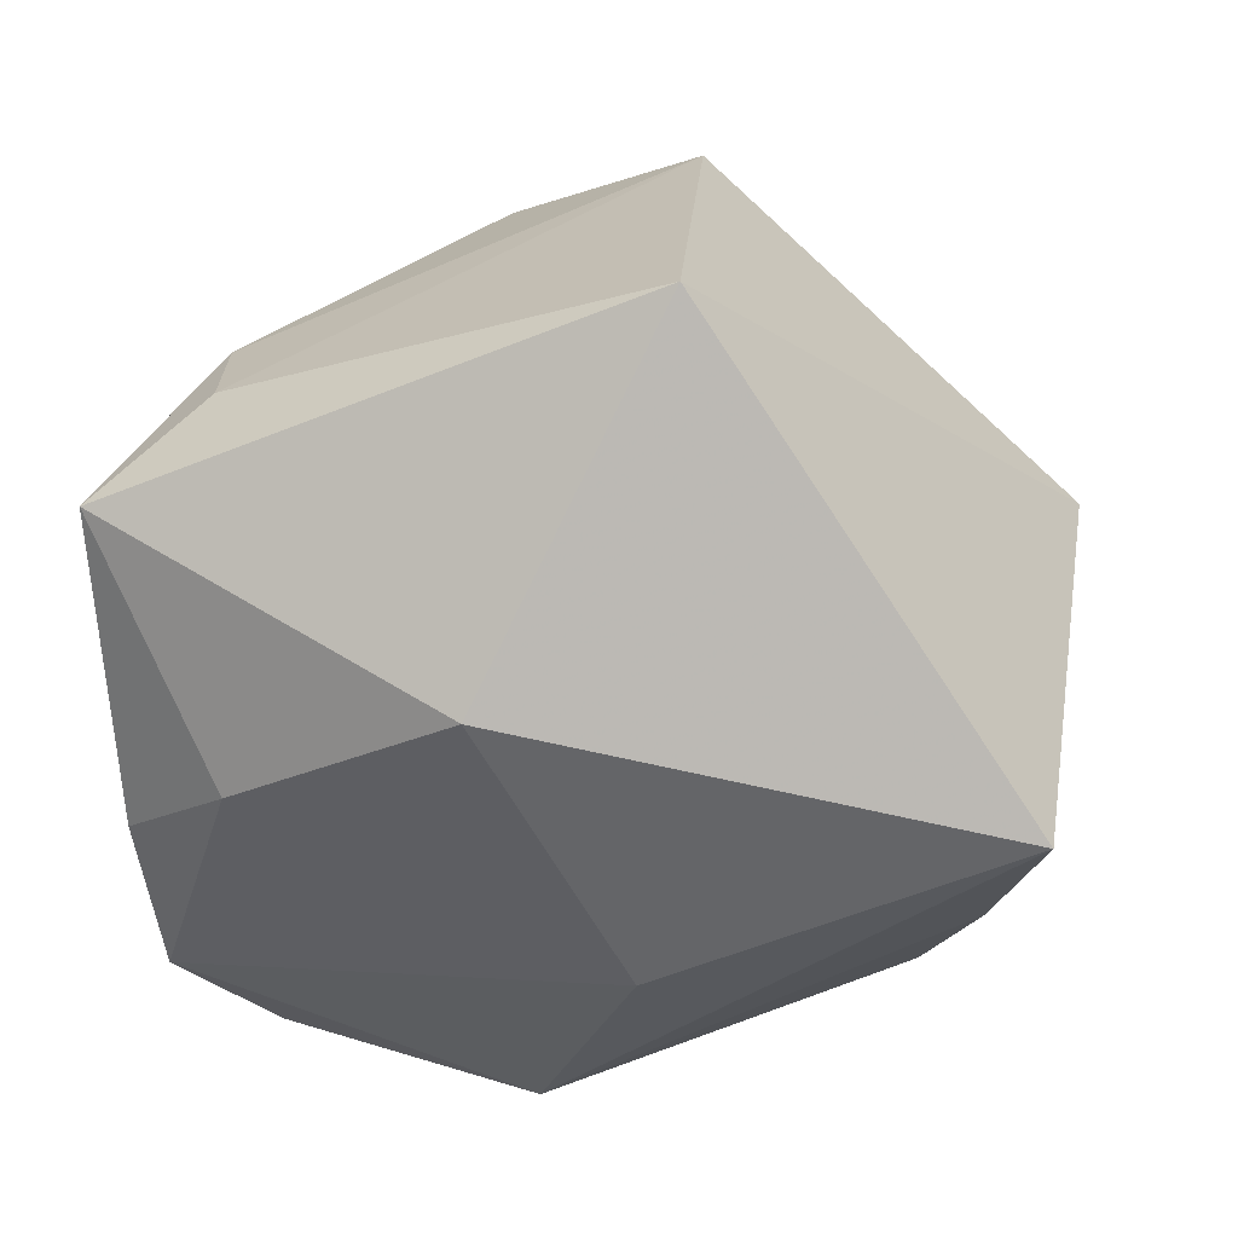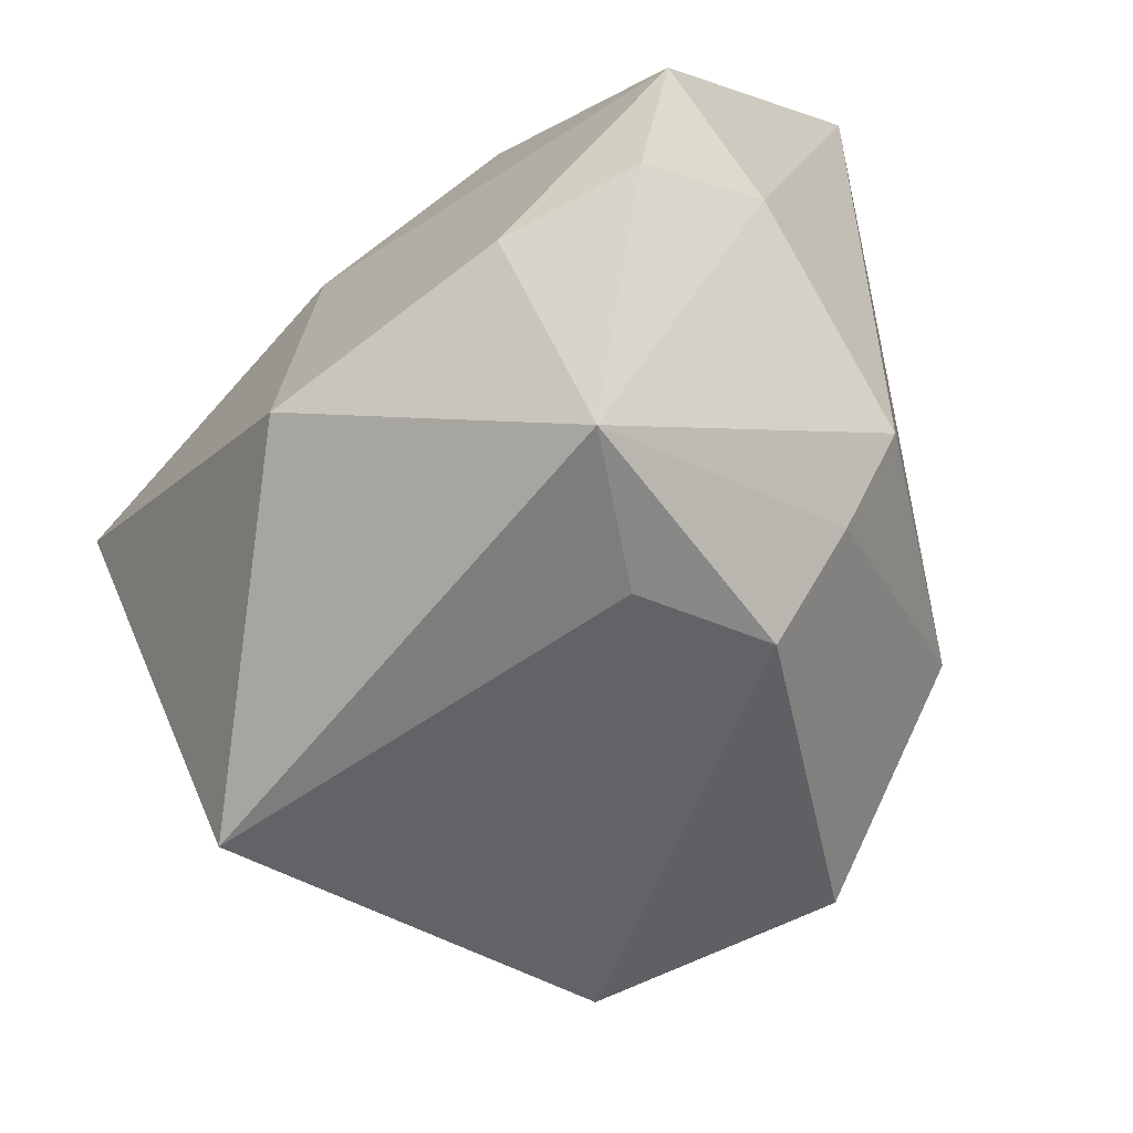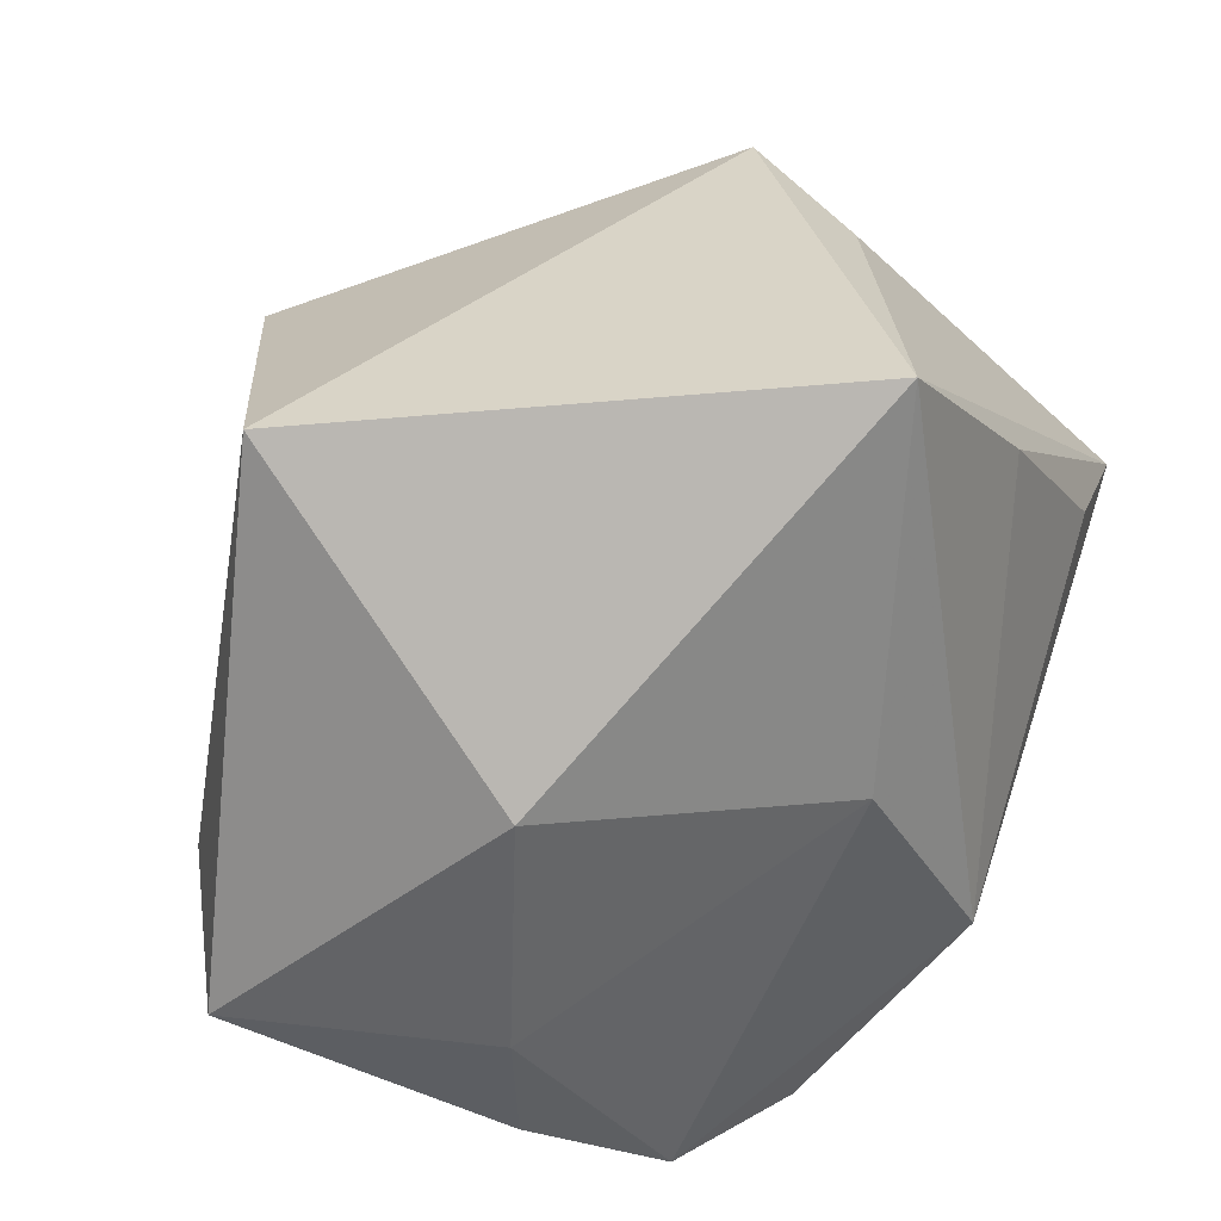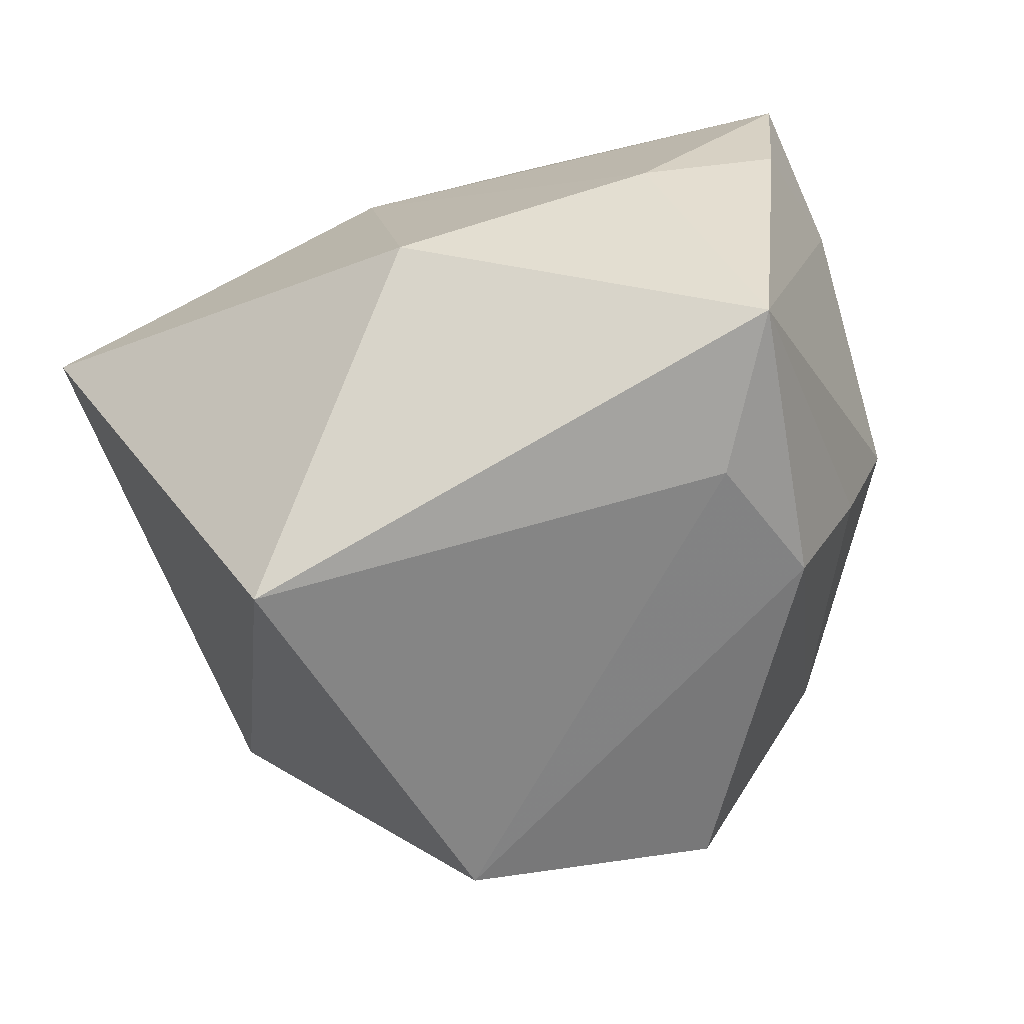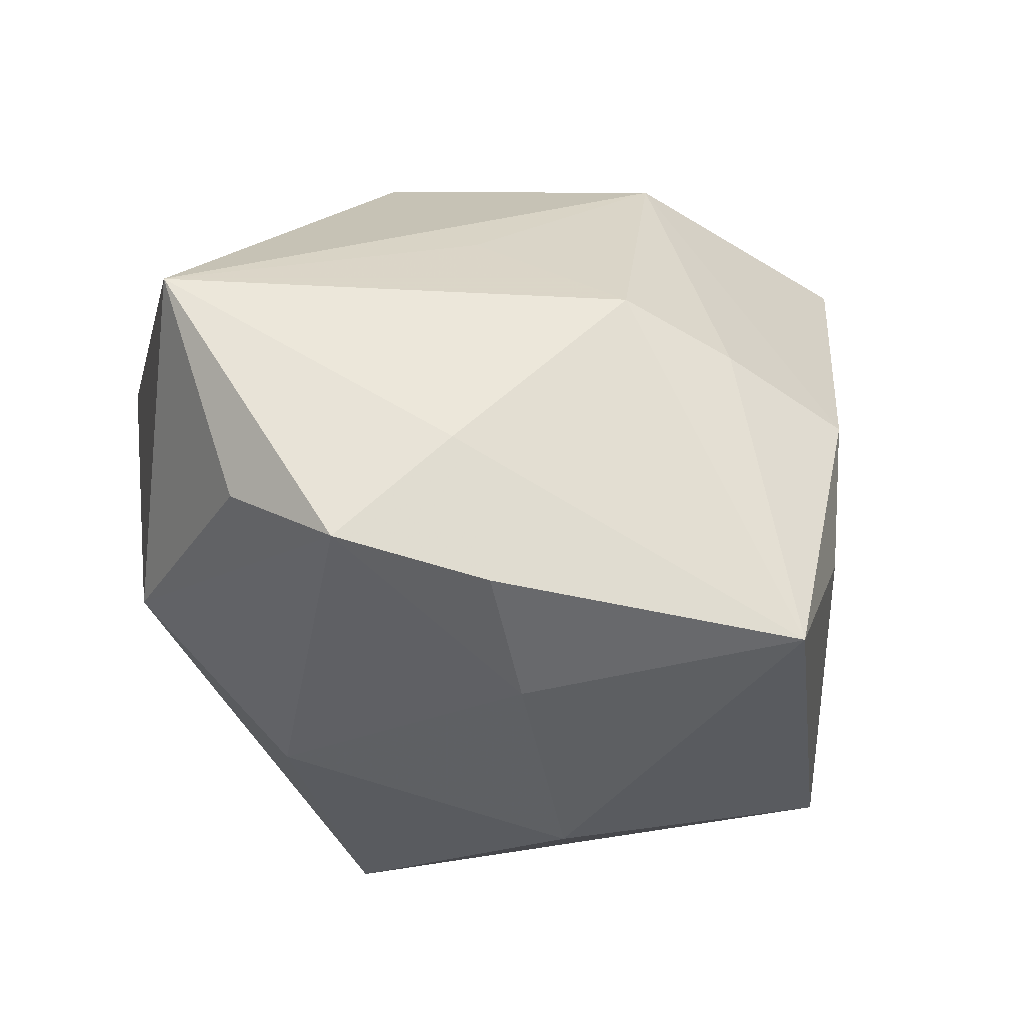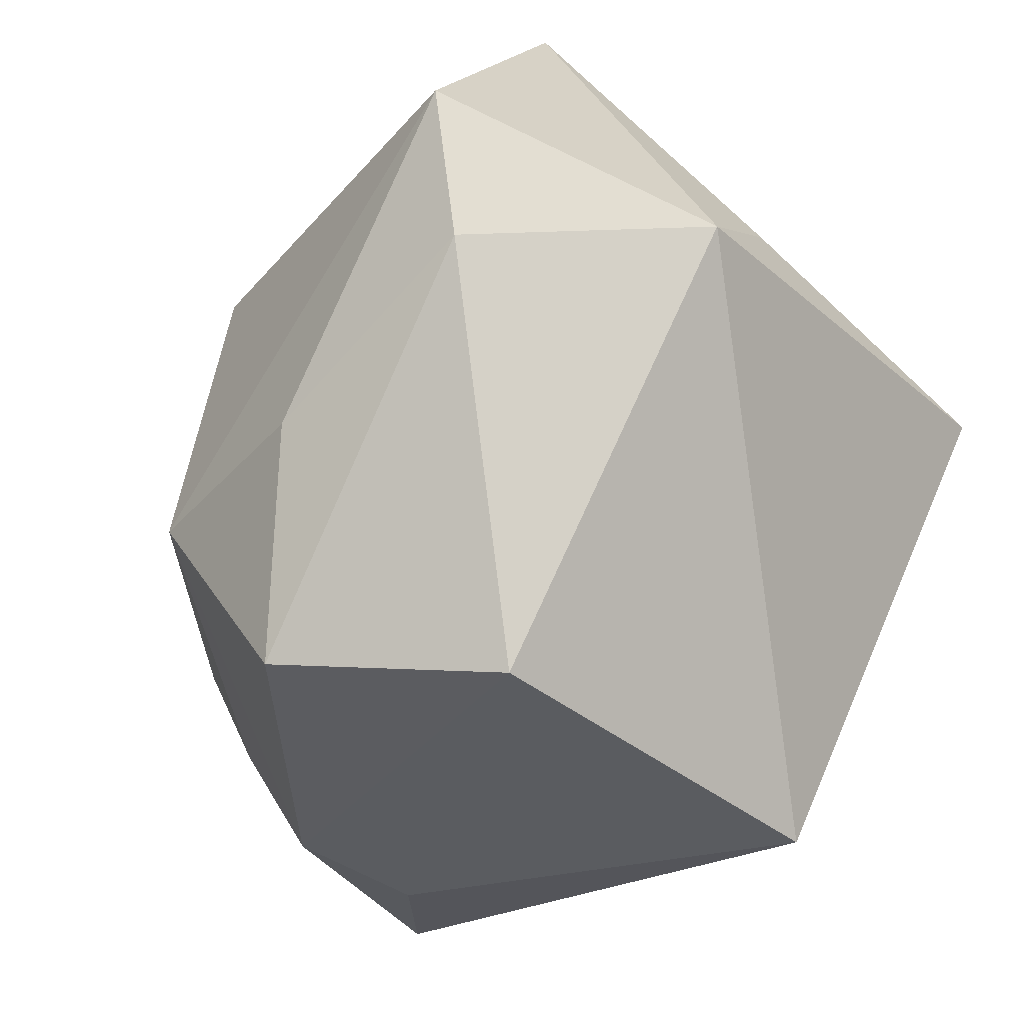
<metadata>
{"format":"obj","ext":"obj","renderer":"f3d","projection":"perspective","resolution":1024,"background":"white","views":[{"elev":-73.9,"azim":4.5,"up":"+Z"},{"elev":-34.4,"azim":-119.1,"up":"+Y"},{"elev":-78.0,"azim":66.0,"up":"+Z"},{"elev":-48.2,"azim":-145.4,"up":"+Y"},{"elev":-13.2,"azim":-101.0,"up":"+Z"},{"elev":-50.2,"azim":50.8,"up":"+Y"}]}
</metadata>
<code>
v -0.005617 0.01168 0.03414
v 0.007757 -0.03794 -0.03025
v -0.04165 0.02215 -0.01259
v -0.03314 0.003011 -0.02502
v -0.04292 0.007855 -0.01638
v 0.03387 0.008505 -0.03626
v 0.02941 0.03724 0.01934
v -0.007214 -0.03638 0.02443
v 0.04341 -0.00742 0.01018
v -0.03707 -0.006441 0.01285
v -0.03303 0.03059 -0.007302
v 0.001035 0.035 0.02389
v 0.00464 -0.01777 0.03264
v -0.03001 0.03724 0.0145
v -0.04258 -0.02163 -0.02073
v -0.03531 -0.01719 0.008164
v 0.02576 0.0339 0.003824
v 0.03024 0.02209 -0.01571
v -0.03208 -0.02913 0.002463
v 0.04035 0.003554 0.0004751
v -0.04121 0.01107 -0.002676
v 0.03345 0.002315 0.03696
v -0.01186 -0.005505 -0.03626
v -0.02625 0.006207 0.02128
v 0.02876 -0.01118 0.03059
v 0.01092 -0.04232 0.00937
v -0.0168 -0.01367 0.03173
v -0.000172 0.02149 -0.0271
v -0.03187 -0.02834 -0.01139
v -0.009943 0.03724 -0.01311
f 22 9 7
f 6 7 20
f 20 9 6
f 7 9 20
f 27 14 24
f 3 14 11
f 4 23 15
f 7 14 12
f 12 22 7
f 6 9 2
f 9 26 2
f 2 23 6
f 15 23 2
f 10 24 14
f 27 24 10
f 3 11 30
f 30 11 14
f 30 14 7
f 7 17 30
f 3 4 5
f 5 4 15
f 1 12 14
f 1 14 27
f 27 22 1
f 22 12 1
f 26 8 19
f 19 8 27
f 13 22 27
f 27 8 13
f 25 8 26
f 9 22 25
f 25 26 9
f 22 13 25
f 25 13 8
f 21 14 3
f 21 10 14
f 3 5 21
f 15 10 21
f 21 5 15
f 6 23 28
f 28 30 6
f 3 30 28
f 28 4 3
f 23 4 28
f 6 30 18
f 18 30 17
f 18 7 6
f 18 17 7
f 29 2 26
f 26 19 29
f 15 2 29
f 29 19 15
f 16 10 15
f 15 19 16
f 27 10 16
f 16 19 27

</code>
